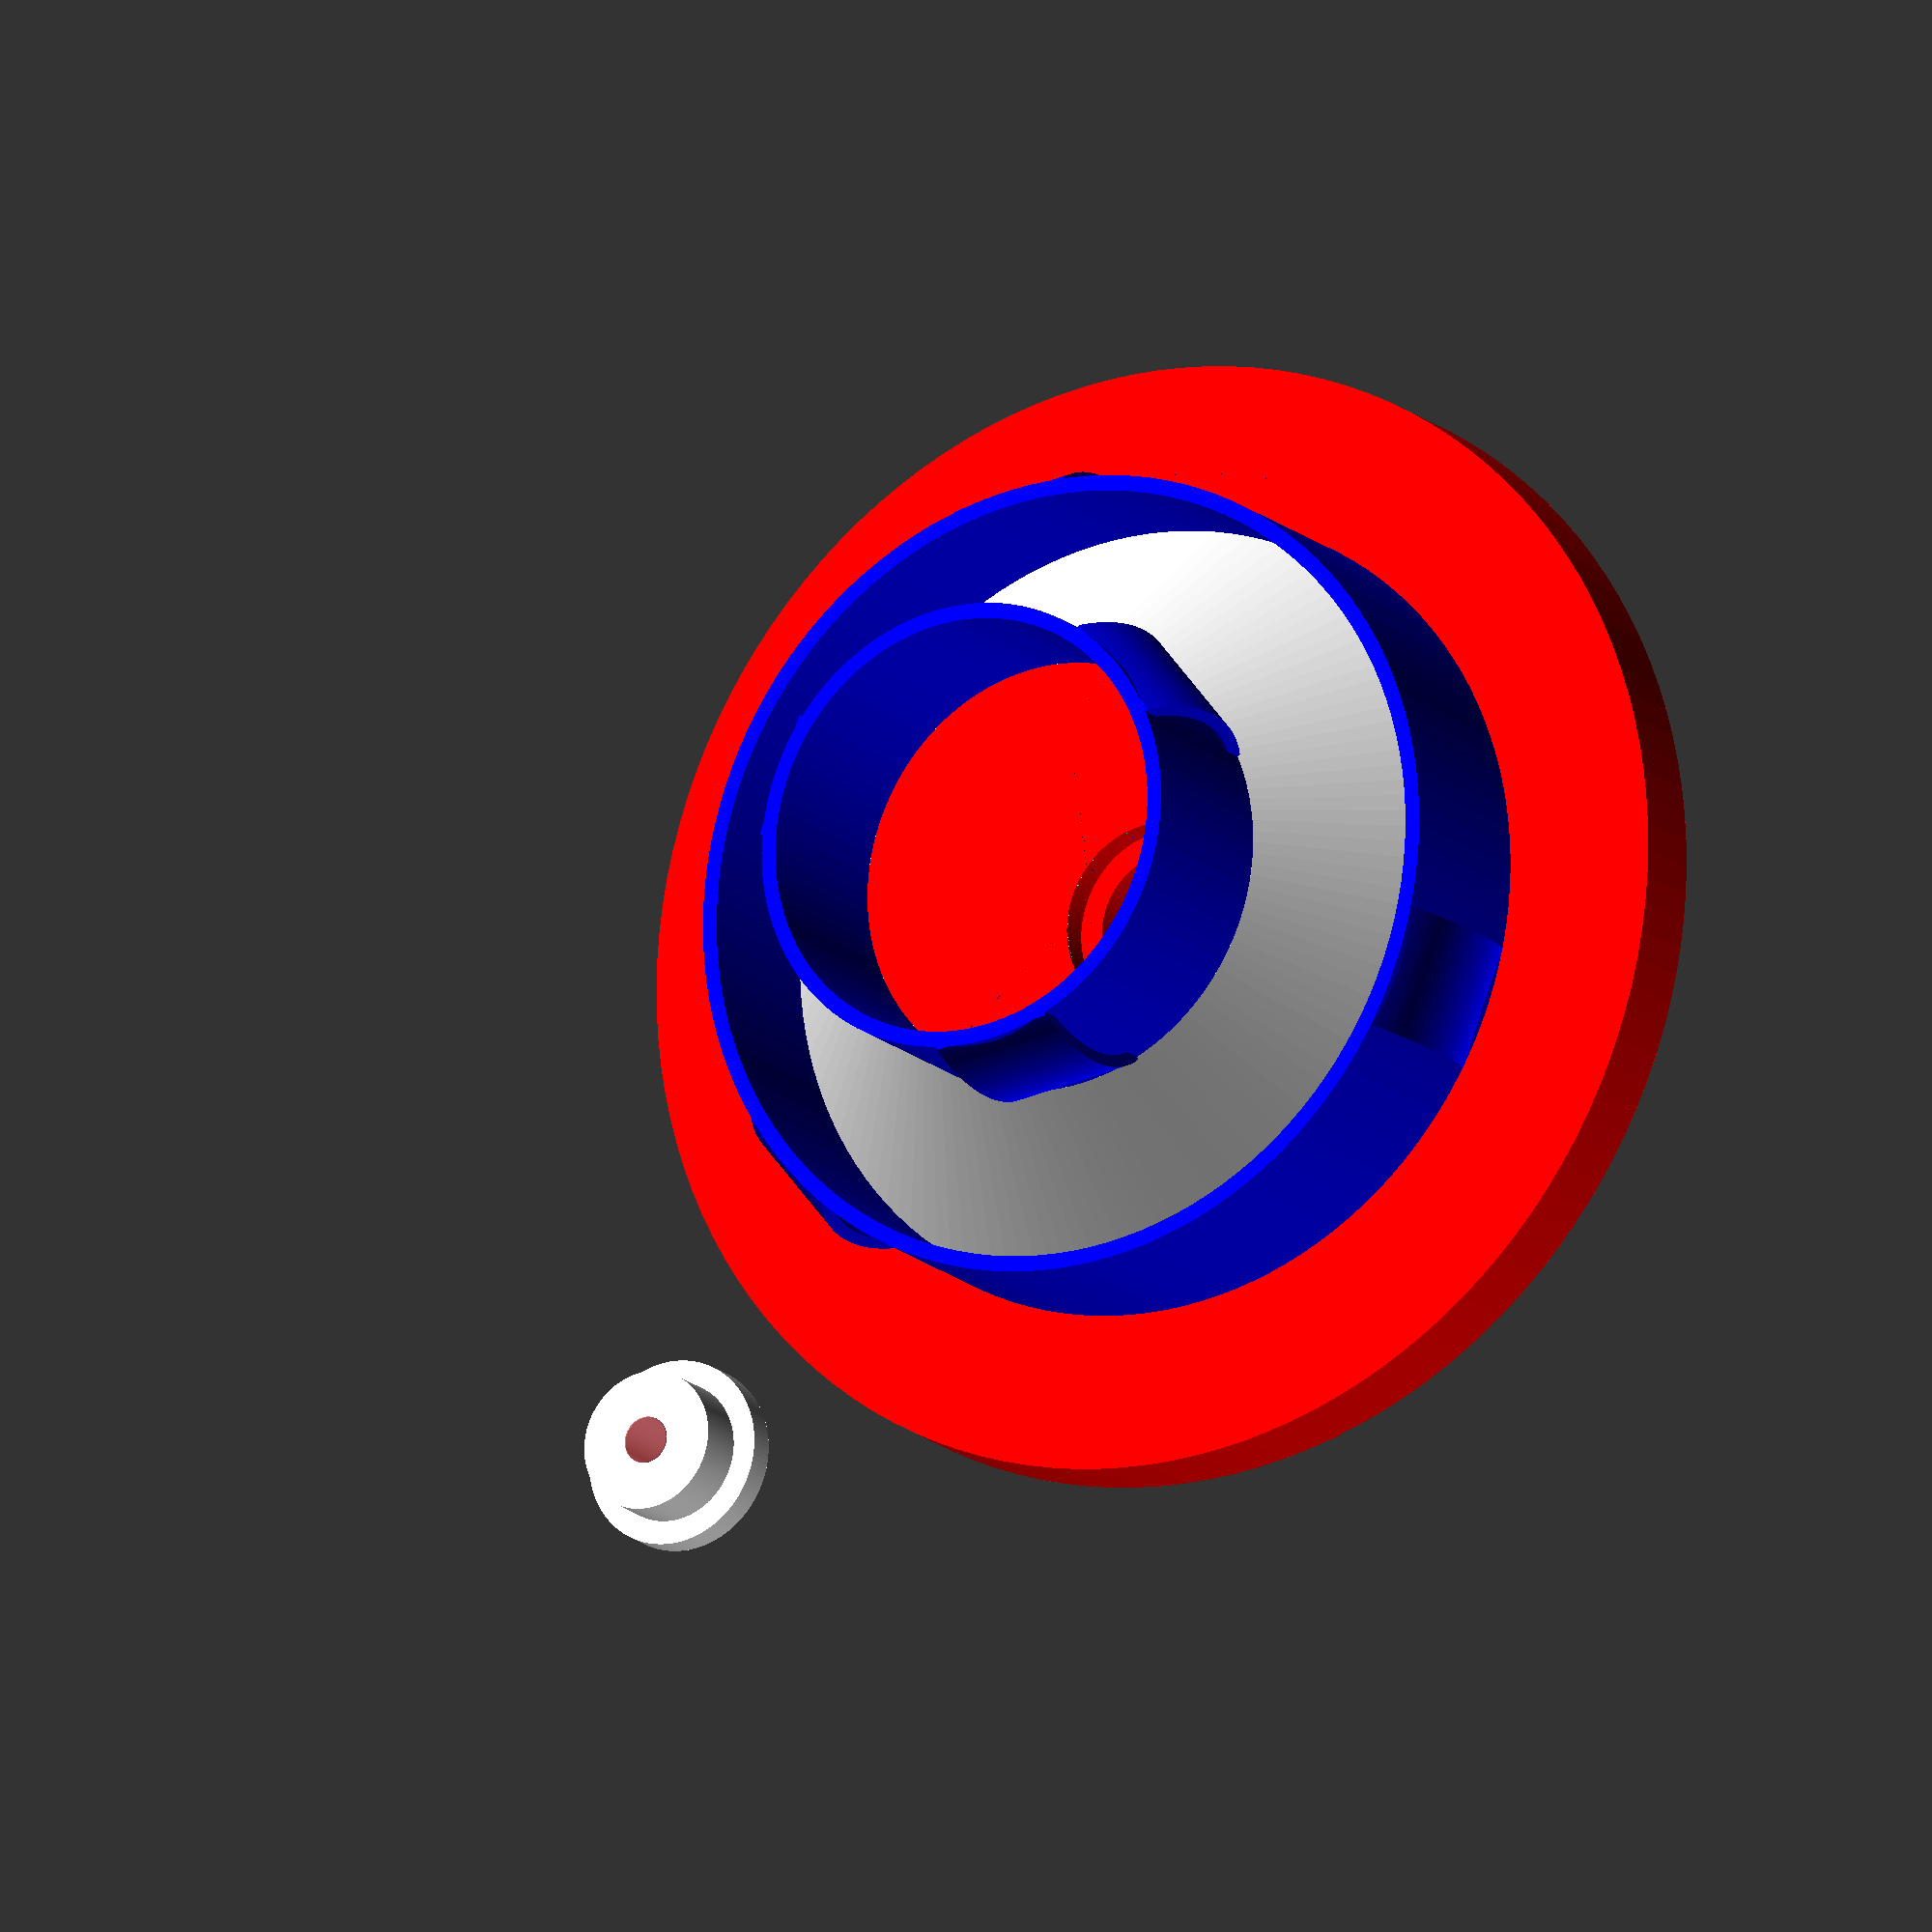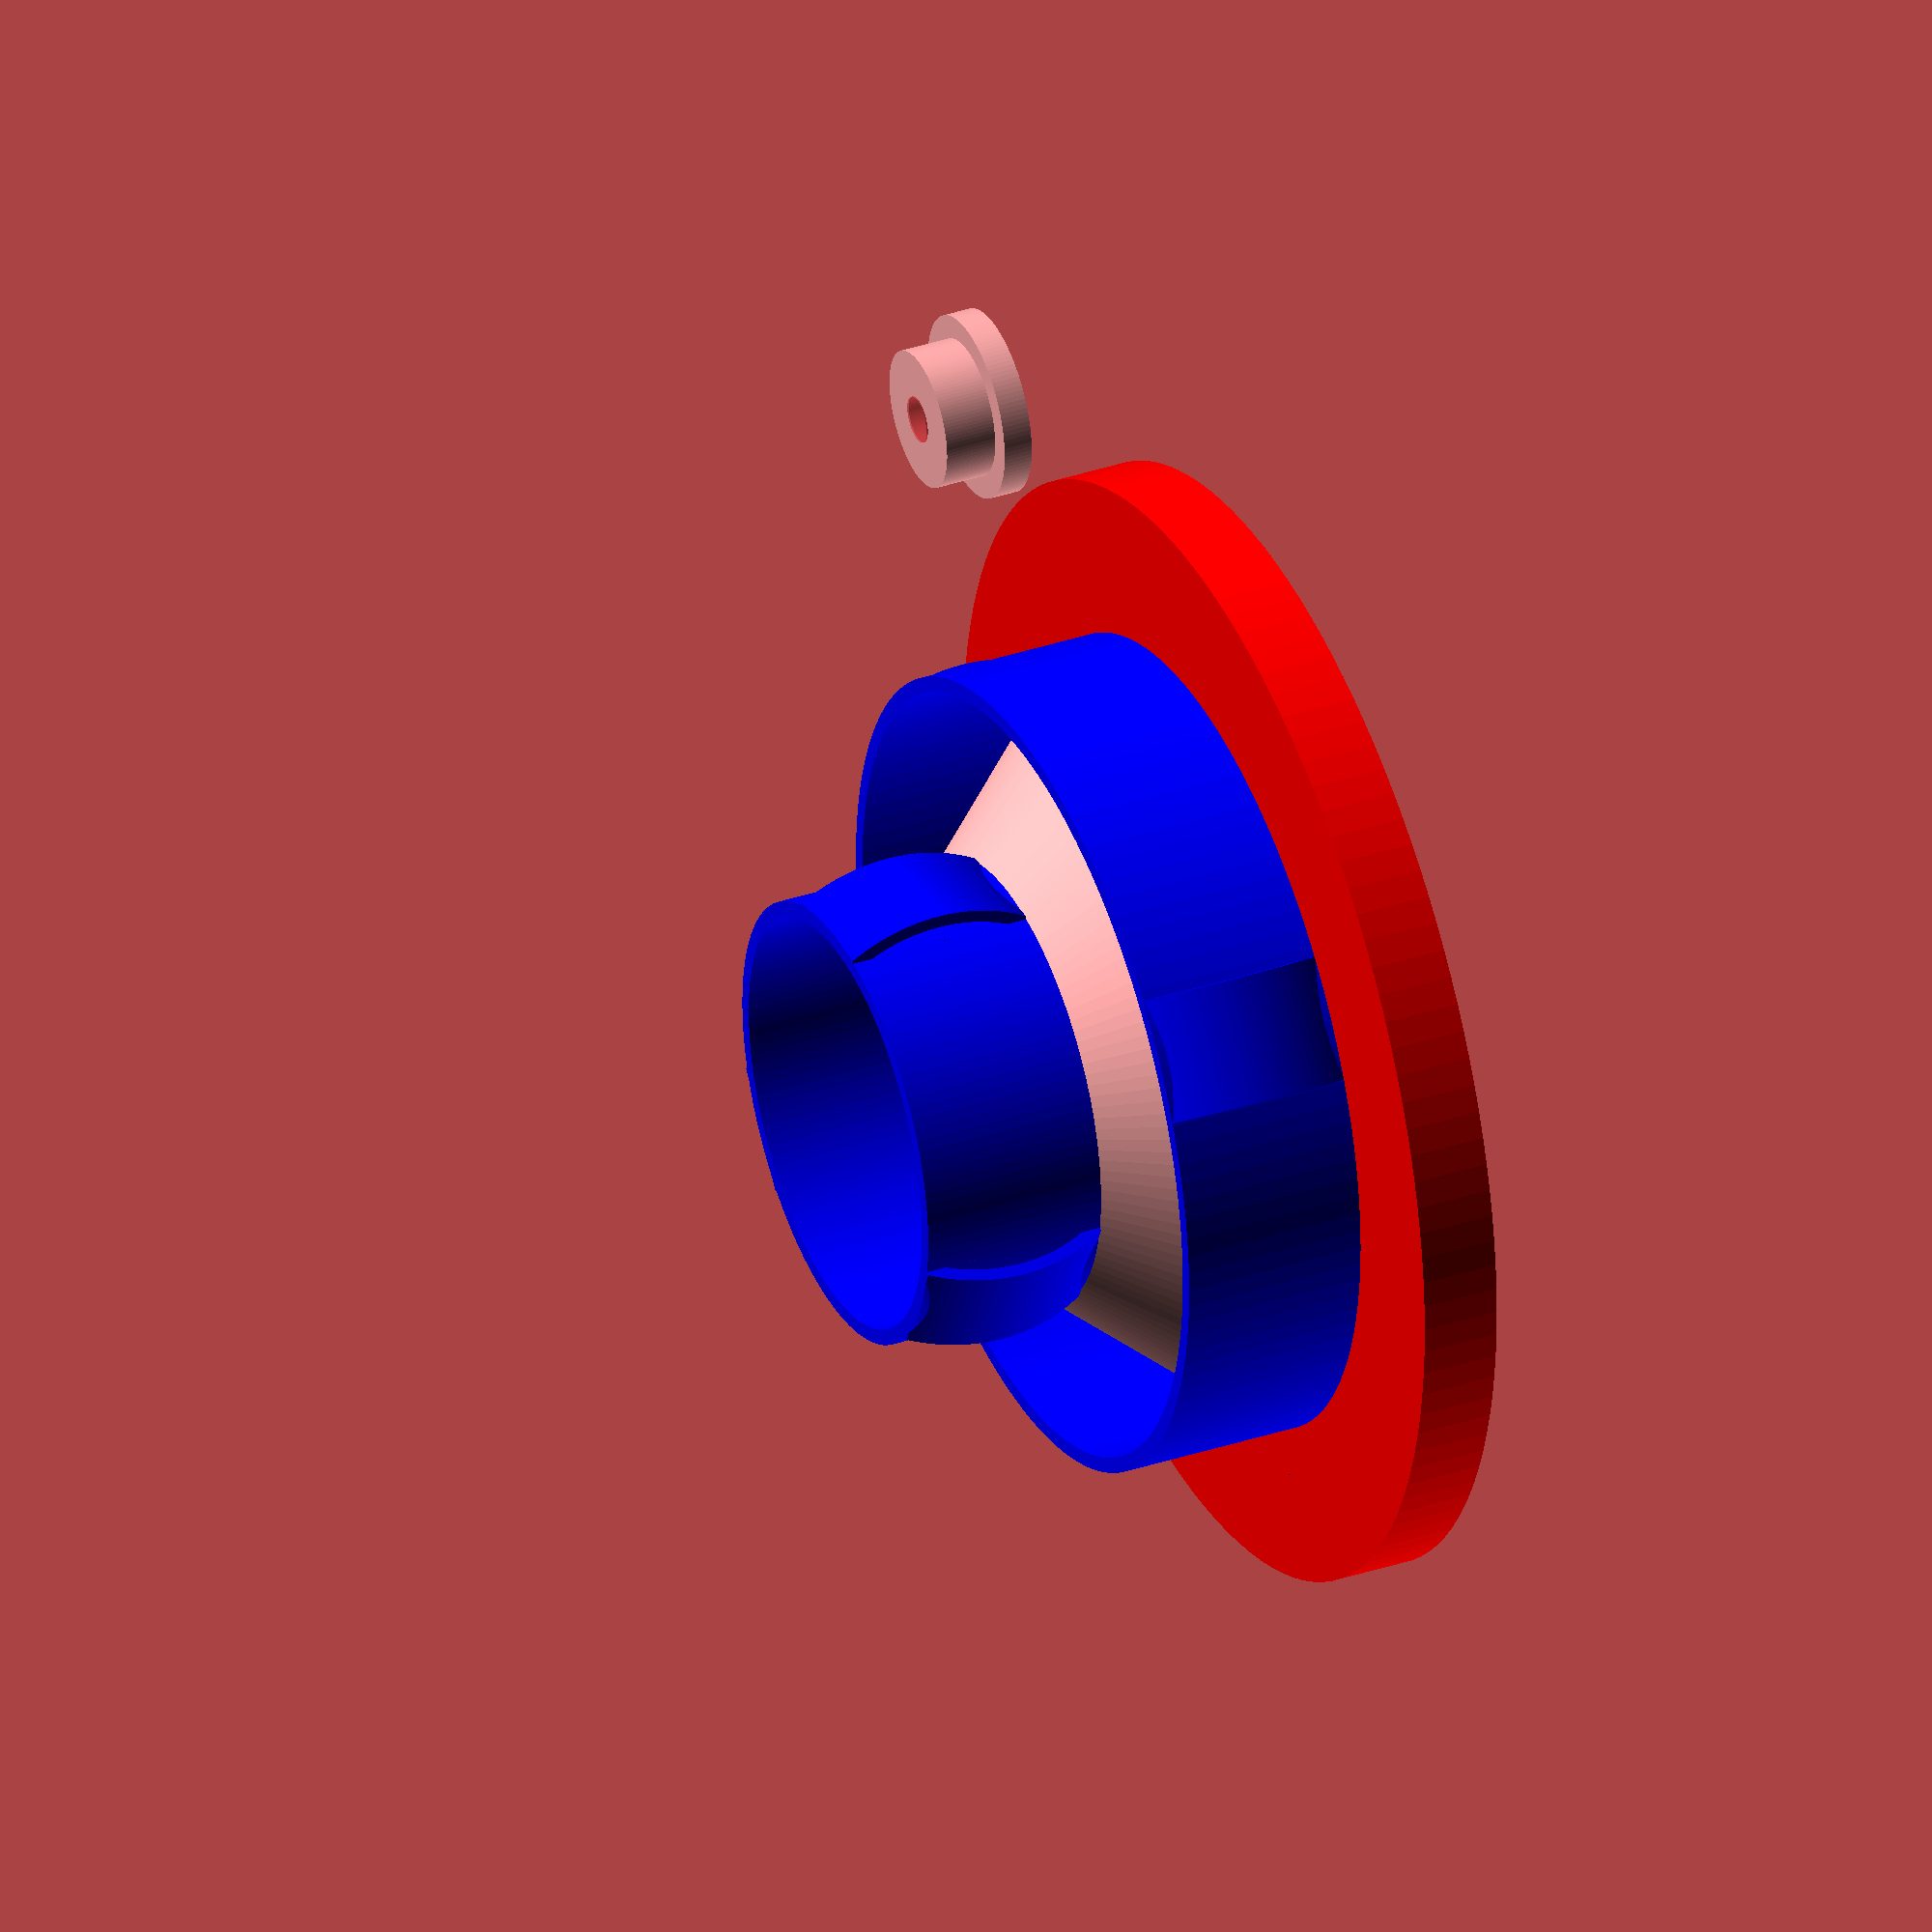
<openscad>
// Stack of spool holders.
$fn=128;

epsilon=0.1;
clearance=0.2;

spring_extra=3;    // How much diameter the spring provides; 0 for no spring.


// Diameters of each spool holder in the stack. Enter all the different spool
// sizes you have here. You want the biggest first :)
diameters=[55 - spring_extra,
           32 - spring_extra];

holder_height=12;      // height of each stack.
transition=1;          // transitioning between two stacks

bottom_width=diameters[0] + 20;
wall_thickness=1;
foot_thickness=5;
mount_hole=3;

mount_peg_bottom=3 * mount_hole;
mount_peg_top=4 * mount_hole;

spring_width=8;
spring_springiness_thick=0.8;
mount_angle=120;     // Spring every n of these.

module spring(spring_r) {
    translate([0, spring_width/2, 0]) rotate([90, 0, 0])
    difference() {
	cylinder(r=spring_r, h=spring_width);
	translate([0, 0, -epsilon]) cylinder(r=spring_r - spring_springiness_thick, h=spring_width + 2*epsilon);
	translate([-spring_r-epsilon, -spring_r-epsilon, -epsilon]) cube([spring_r + epsilon, 2 * (spring_r + epsilon), spring_width + 2 * epsilon, ]);
    }
}

// This fits into the hole of the spool.
module holder(hole_diameter, holder_height, angle_offset) {
    difference() {
	union() {
	    cylinder(r=hole_diameter/2, h=holder_height);
	    if (spring_extra > 0) {
		for (a = [0:mount_angle:360]) {
		    rotate([0, 0, a + angle_offset]) translate([hole_diameter/2 - holder_height + spring_extra/2, 0, holder_height/2])
		    spring(holder_height-0.2);
		}
	    }
	}

	// Get rid spring stuff where we don't need it.
	rotate([180,0,0]) cylinder(r=hole_diameter, h=3*holder_height);
	translate([0,0,holder_height]) cylinder(r=hole_diameter, h=3*holder_height);
	// And remove the inner volume.
	translate([0,0,-epsilon]) cylinder(r=hole_diameter/2 - wall_thickness, h=holder_height + 2*epsilon);
    }
}

module holder_stack() {
    for (i=[0:len(diameters)-1]) {
	color("blue") translate([0, 0, (holder_height + transition) * i])
	    holder(diameters[i], holder_height, (i % 2) * 60);
	if (i > 0) {
	    difference() {
		translate([0,0, (i-1) * (holder_height + transition)]) cylinder(r1=diameters[i-1]/2, r2=diameters[i]/2, h=holder_height + transition);
		translate([0,0, (i-1) * (holder_height + transition) - epsilon]) cylinder(r1=diameters[i-1]/2 - wall_thickness, r2=diameters[i]/2 - wall_thickness, h=holder_height + transition + 2 * epsilon);
	    }
	}
    }
}

module mount_peg(with_clearance=0) {
    cylinder(r=mount_peg_bottom/2 + with_clearance, h=2*foot_thickness/3 + epsilon);
    translate([0,0,2 * foot_thickness/3]) cylinder(r=mount_peg_top/2 + with_clearance, h=1*foot_thickness/3 + clearance);
}

module drilled_mount_peg() {
    difference() {
	mount_peg();
	#translate([0,0,-epsilon]) cylinder(r=mount_hole/2, h=foot_thickness + clearance + 2*epsilon);
    }
}

// Bottom plate with mounting hole.
module bottom_plate() {
    // plate.
    difference() {
	cylinder(r=bottom_width/2, h=foot_thickness);
	translate([0,0,-clearance]) mount_peg(clearance);
	translate([0,0,+epsilon]) mount_peg(clearance);
    }
}

module print() {
    color("red") bottom_plate();
    translate([0, 0, foot_thickness - epsilon]) holder_stack();
    translate([bottom_width/2 + mount_peg_top/2 + 5,0,foot_thickness + clearance]) rotate([0,180,0]) drilled_mount_peg();
}

print();

</openscad>
<views>
elev=195.7 azim=321.2 roll=150.9 proj=o view=wireframe
elev=324.6 azim=205.2 roll=66.0 proj=o view=solid
</views>
